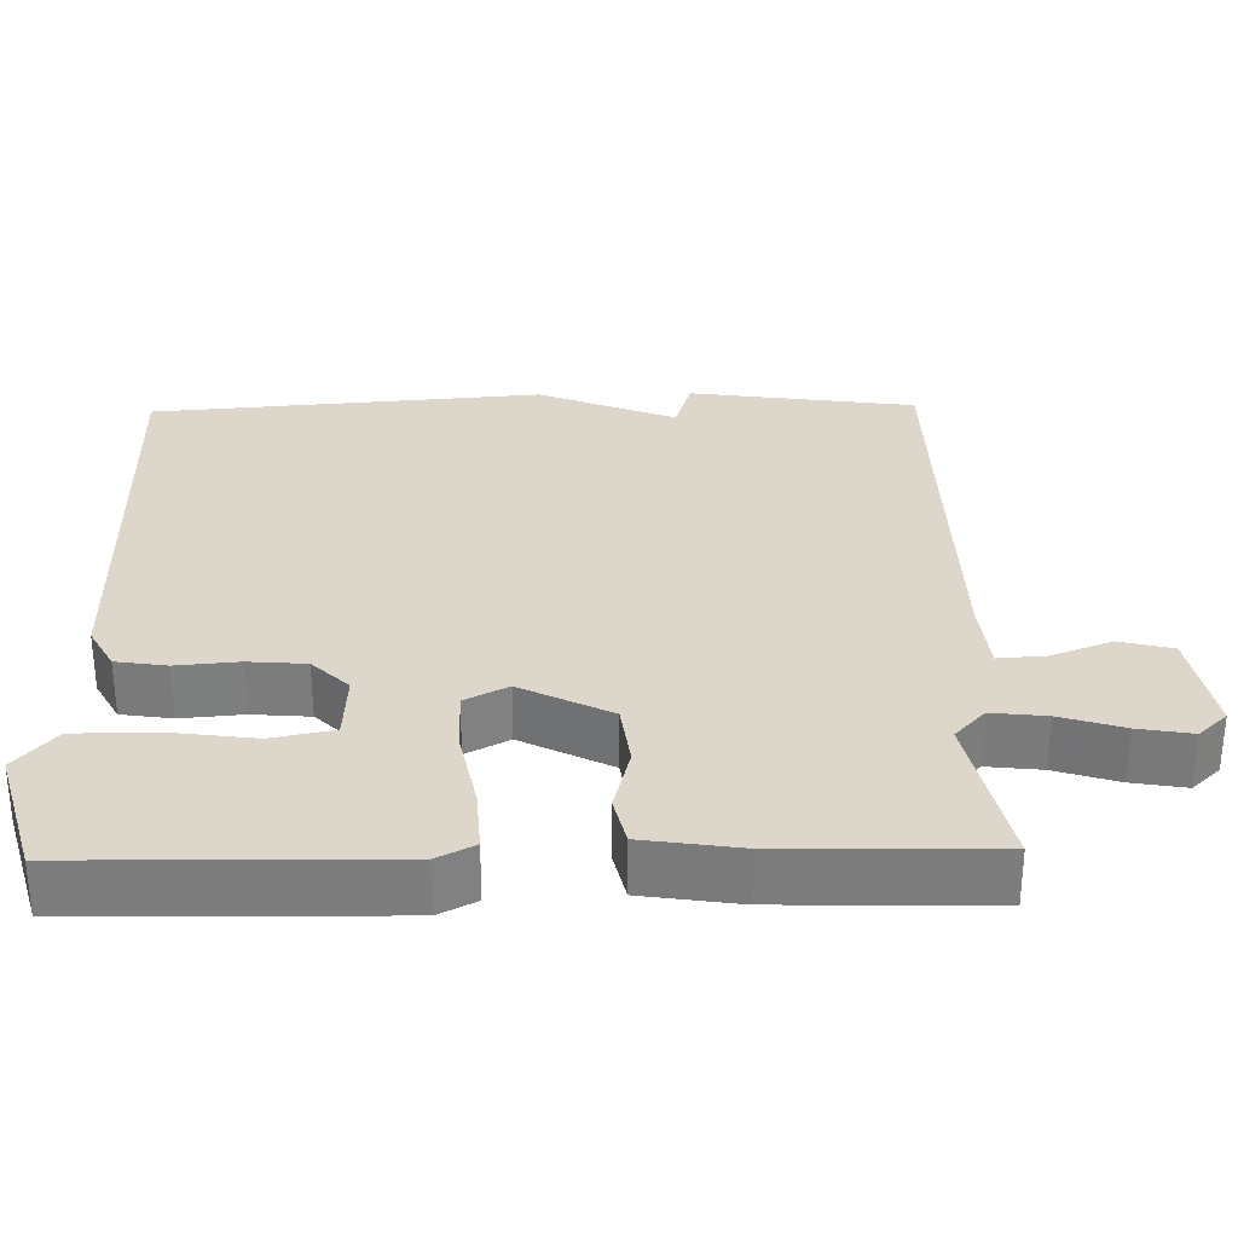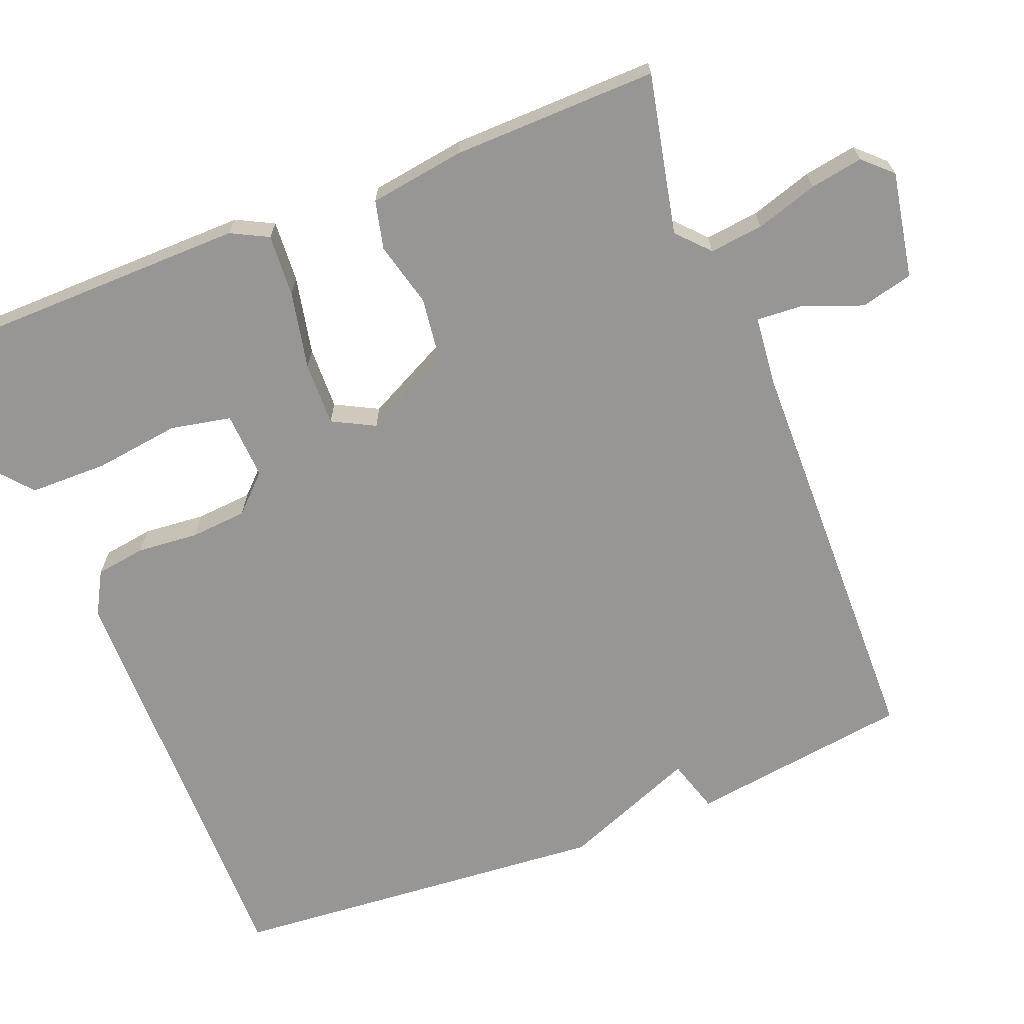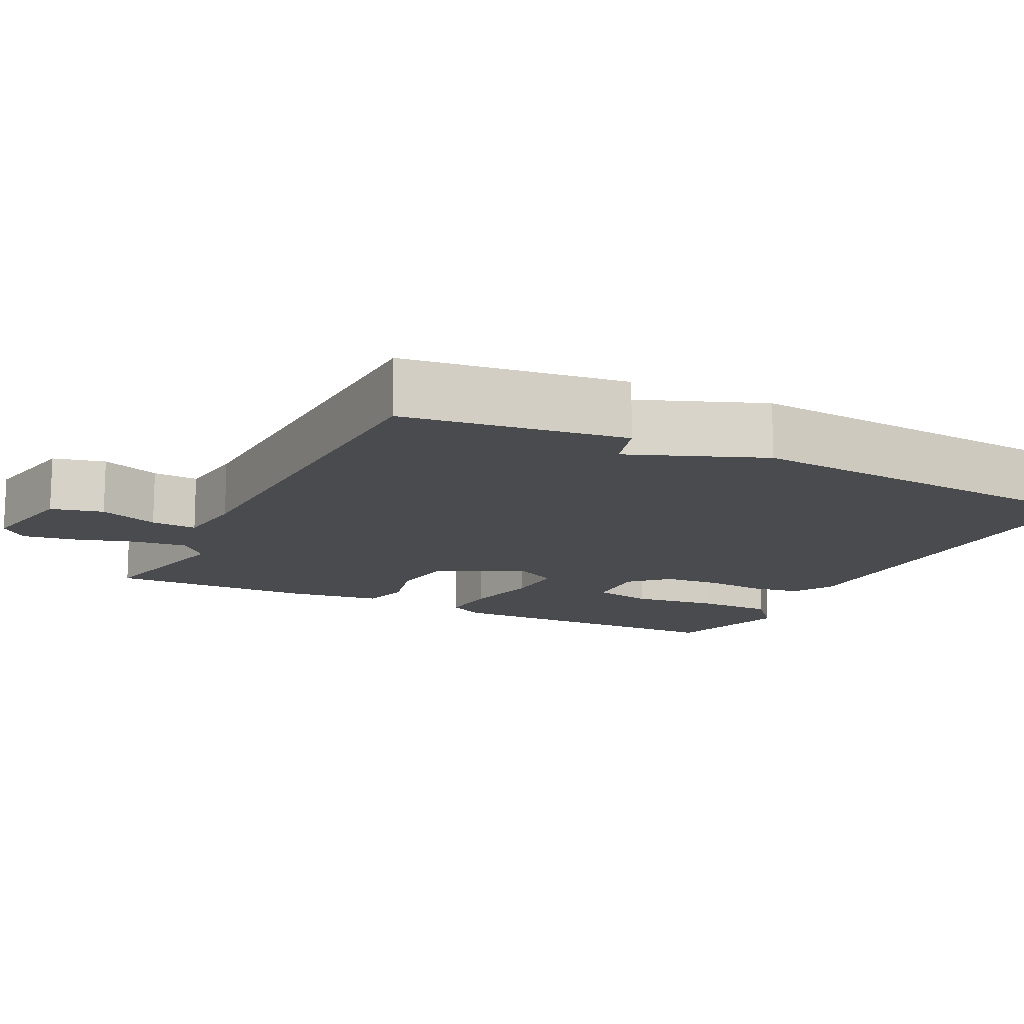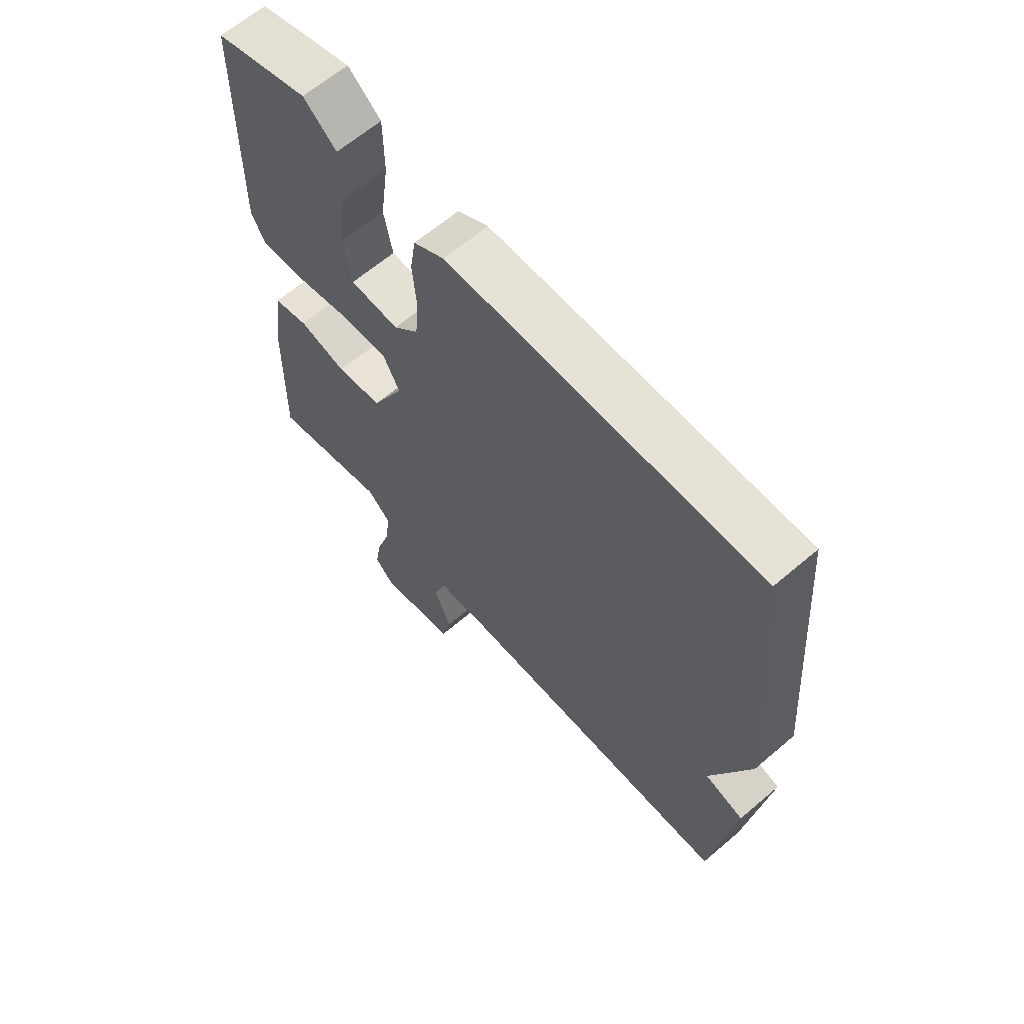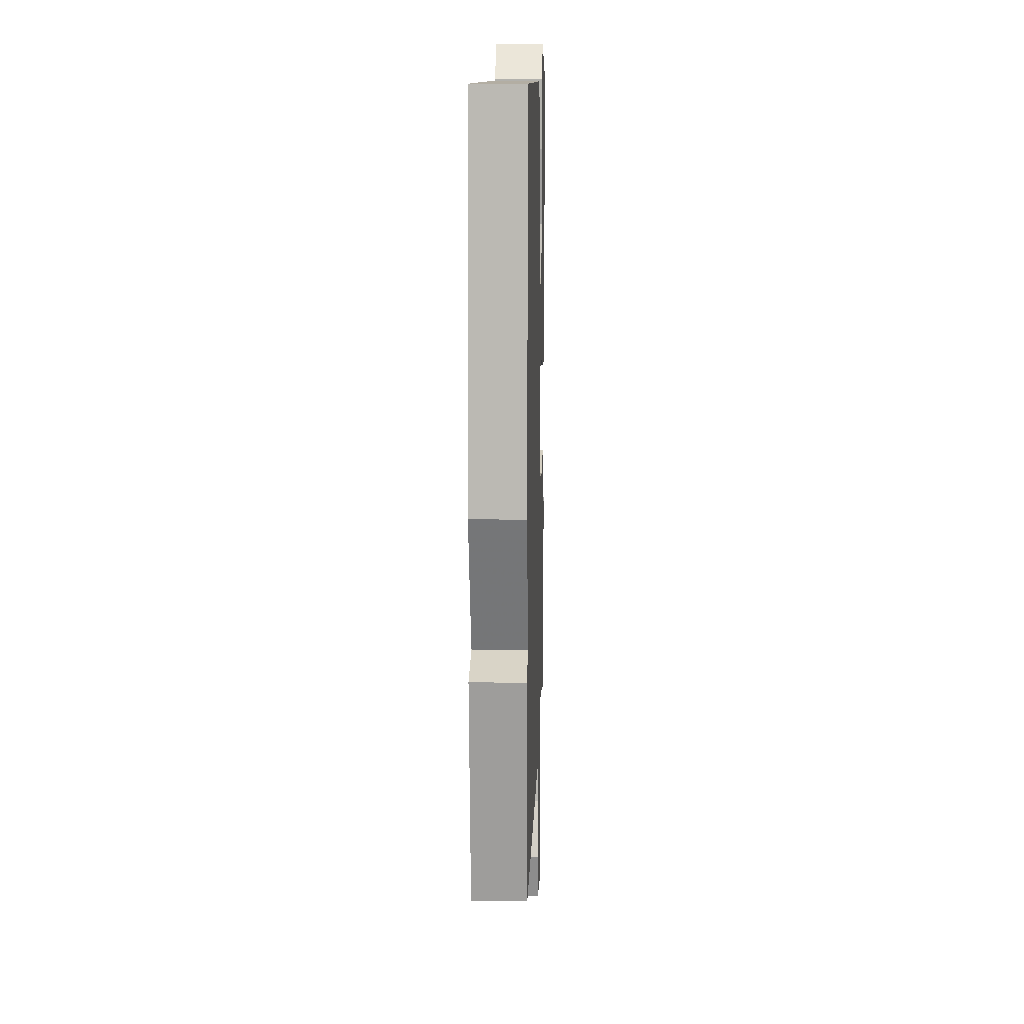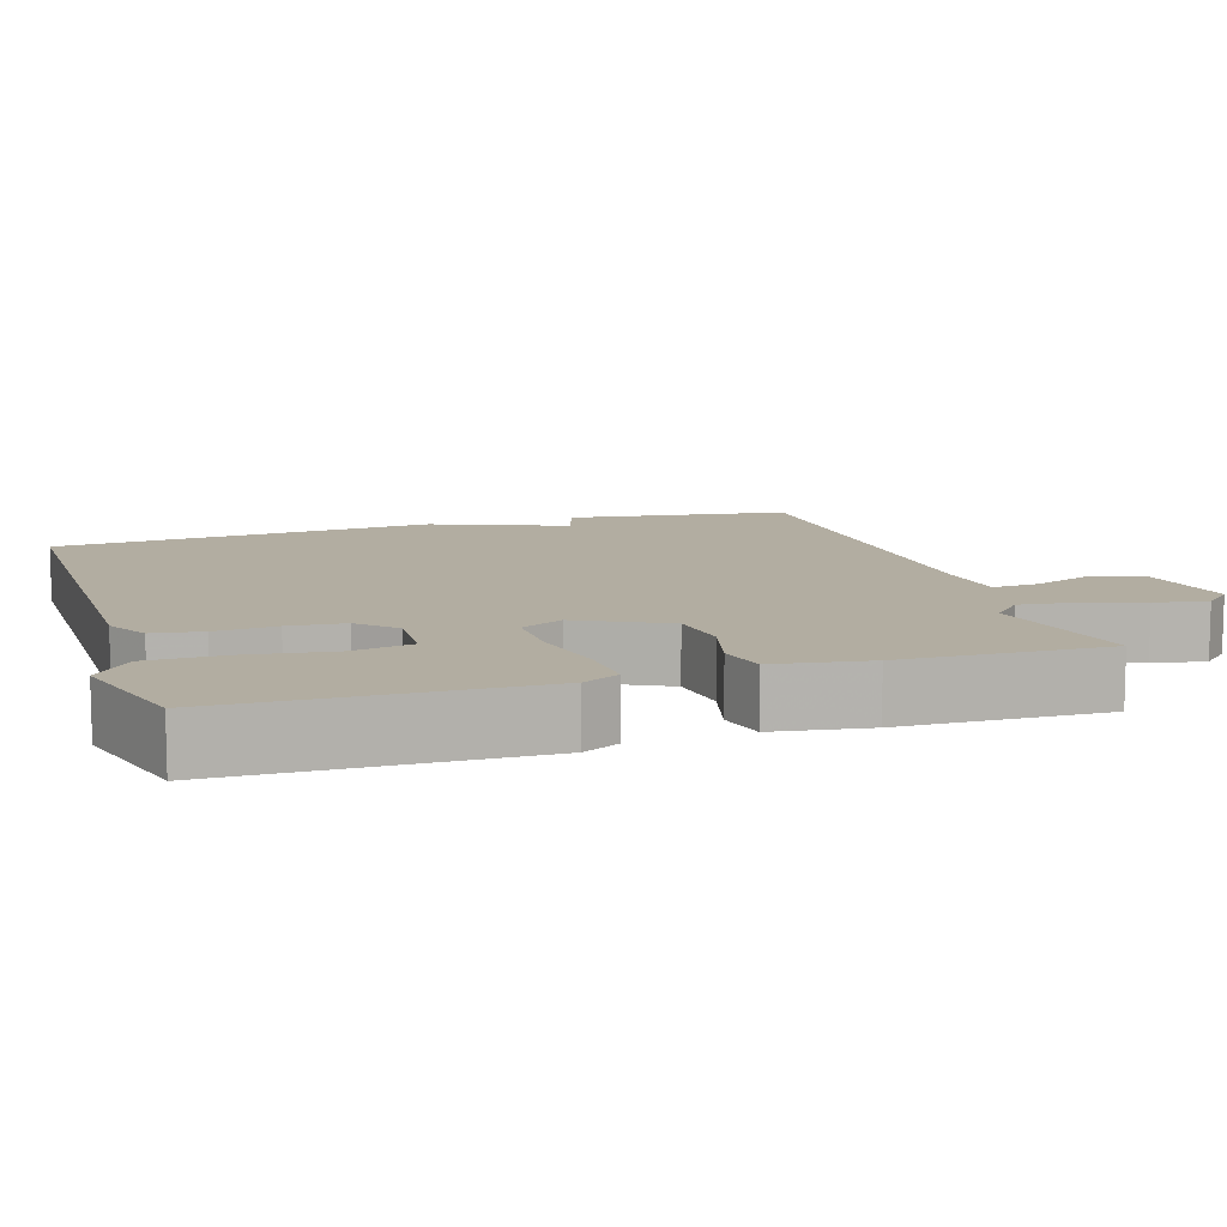
<metadata>
{"format":"obj","ext":"obj","renderer":"f3d","projection":"perspective","resolution":1024,"background":"white","views":[{"elev":30.8,"azim":88.9,"up":"+Y"},{"elev":-68.0,"azim":111.5,"up":"+Y"},{"elev":-13.7,"azim":-116.8,"up":"+Y"},{"elev":63.8,"azim":-130.8,"up":"+Z"},{"elev":11.3,"azim":-88.1,"up":"+Z"},{"elev":10.5,"azim":72.5,"up":"+Y"}]}
</metadata>
<code>
v 0.5 0.07 0.5
v 0.506 0.07 0.096
v 0.481 0.07 0.047
v 0.399 0.07 0.052
v 0.296 0.07 0.073
v 0.212 0.07 0.075
v 0.183 0.07 0.019
v 0.242 0.07 -0.098
v 0.325 0.07 -0.109
v 0.411 0.07 -0.087
v 0.475 0.07 -0.102
v 0.494 0.07 -0.228
v 0.5 0.07 -0.5
v 0.289 0.07 -0.455
v 0.247 0.07 -0.494
v 0.255 0.07 -0.565
v 0.281 0.07 -0.647
v 0.293 0.07 -0.717
v 0.258 0.07 -0.754
v 0.118 0.07 -0.728
v 0.101 0.07 -0.659
v 0.131 0.07 -0.58
v 0.135 0.07 -0.519
v 0.039 0.07 -0.509
v -0.5 0.07 -0.5
v -0.541 0.07 -0.207
v -0.47 0.07 -0.185
v -0.541 0.07 -0.007
v -0.5 0.07 0.5
v 0.067 0.07 0.497
v 0.123 0.07 0.466
v 0.133 0.07 0.4
v 0.126 0.07 0.319
v 0.132 0.07 0.244
v 0.178 0.07 0.197
v 0.267 0.07 0.202
v 0.283 0.07 0.282
v 0.268 0.07 0.395
v 0.269 0.07 0.498
v 0.329 0.07 0.549
v 0.5 0 0.5
v 0.506 0 0.096
v 0.481 0 0.047
v 0.399 0 0.052
v 0.296 0 0.073
v 0.212 0 0.075
v 0.183 0 0.019
v 0.242 0 -0.098
v 0.325 0 -0.109
v 0.411 0 -0.087
v 0.475 0 -0.102
v 0.494 0 -0.228
v 0.5 0 -0.5
v 0.289 0 -0.455
v 0.247 0 -0.494
v 0.255 0 -0.565
v 0.281 0 -0.647
v 0.293 0 -0.717
v 0.258 0 -0.754
v 0.118 0 -0.728
v 0.101 0 -0.659
v 0.131 0 -0.58
v 0.135 0 -0.519
v 0.039 0 -0.509
v -0.5 0 -0.5
v -0.541 0 -0.207
v -0.47 0 -0.185
v -0.541 0 -0.007
v -0.5 0 0.5
v 0.067 0 0.497
v 0.123 0 0.466
v 0.133 0 0.4
v 0.126 0 0.319
v 0.132 0 0.244
v 0.178 0 0.197
v 0.267 0 0.202
v 0.283 0 0.282
v 0.268 0 0.395
v 0.269 0 0.498
v 0.329 0 0.549
f 2 3 4
f 1 2 4
f 40 1 4
f 39 40 4
f 38 39 4
f 37 38 4
f 36 37 4 5
f 35 36 5 6
f 34 35 6 7
f 31 32 33
f 30 31 33
f 29 30 33
f 28 29 33
f 27 28 33
f 27 33 34
f 24 25 26 27
f 27 34 7
f 24 27 7
f 23 24 7
f 20 21 22
f 19 20 22
f 18 19 22
f 17 18 22
f 16 17 22
f 22 23 7
f 16 22 7
f 15 16 7
f 12 13 14
f 11 12 14
f 10 11 14
f 9 10 14
f 8 9 14 15
f 7 8 15
f 44 43 42
f 44 42 41
f 44 41 80
f 44 80 79
f 44 79 78
f 44 78 77
f 45 44 77 76
f 46 45 76 75
f 47 46 75 74
f 73 72 71
f 73 71 70
f 73 70 69
f 73 69 68
f 73 68 67
f 74 73 67
f 67 66 65 64
f 47 74 67
f 47 67 64
f 47 64 63
f 62 61 60
f 62 60 59
f 62 59 58
f 62 58 57
f 62 57 56
f 47 63 62
f 47 62 56
f 47 56 55
f 54 53 52
f 54 52 51
f 54 51 50
f 54 50 49
f 55 54 49 48
f 55 48 47
f 1 41 42 2
f 2 42 43 3
f 3 43 44 4
f 4 44 45 5
f 5 45 46 6
f 6 46 47 7
f 7 47 48 8
f 8 48 49 9
f 9 49 50 10
f 10 50 51 11
f 11 51 52 12
f 12 52 53 13
f 13 53 54 14
f 14 54 55 15
f 15 55 56 16
f 16 56 57 17
f 17 57 58 18
f 18 58 59 19
f 19 59 60 20
f 20 60 61 21
f 21 61 62 22
f 22 62 63 23
f 23 63 64 24
f 24 64 65 25
f 25 65 66 26
f 26 66 67 27
f 27 67 68 28
f 28 68 69 29
f 29 69 70 30
f 30 70 71 31
f 31 71 72 32
f 32 72 73 33
f 33 73 74 34
f 34 74 75 35
f 35 75 76 36
f 36 76 77 37
f 37 77 78 38
f 38 78 79 39
f 39 79 80 40
f 40 80 41 1

</code>
